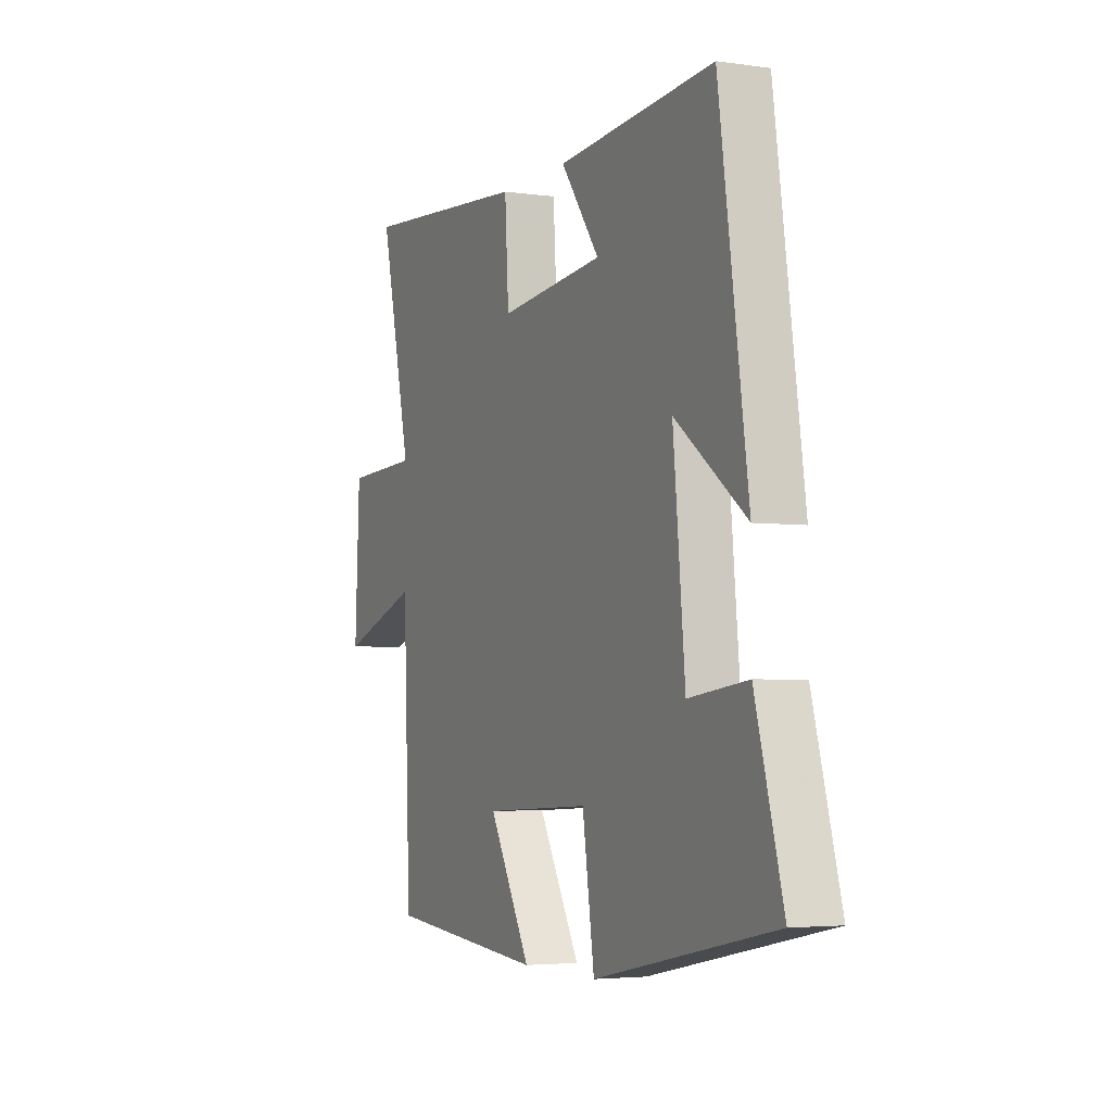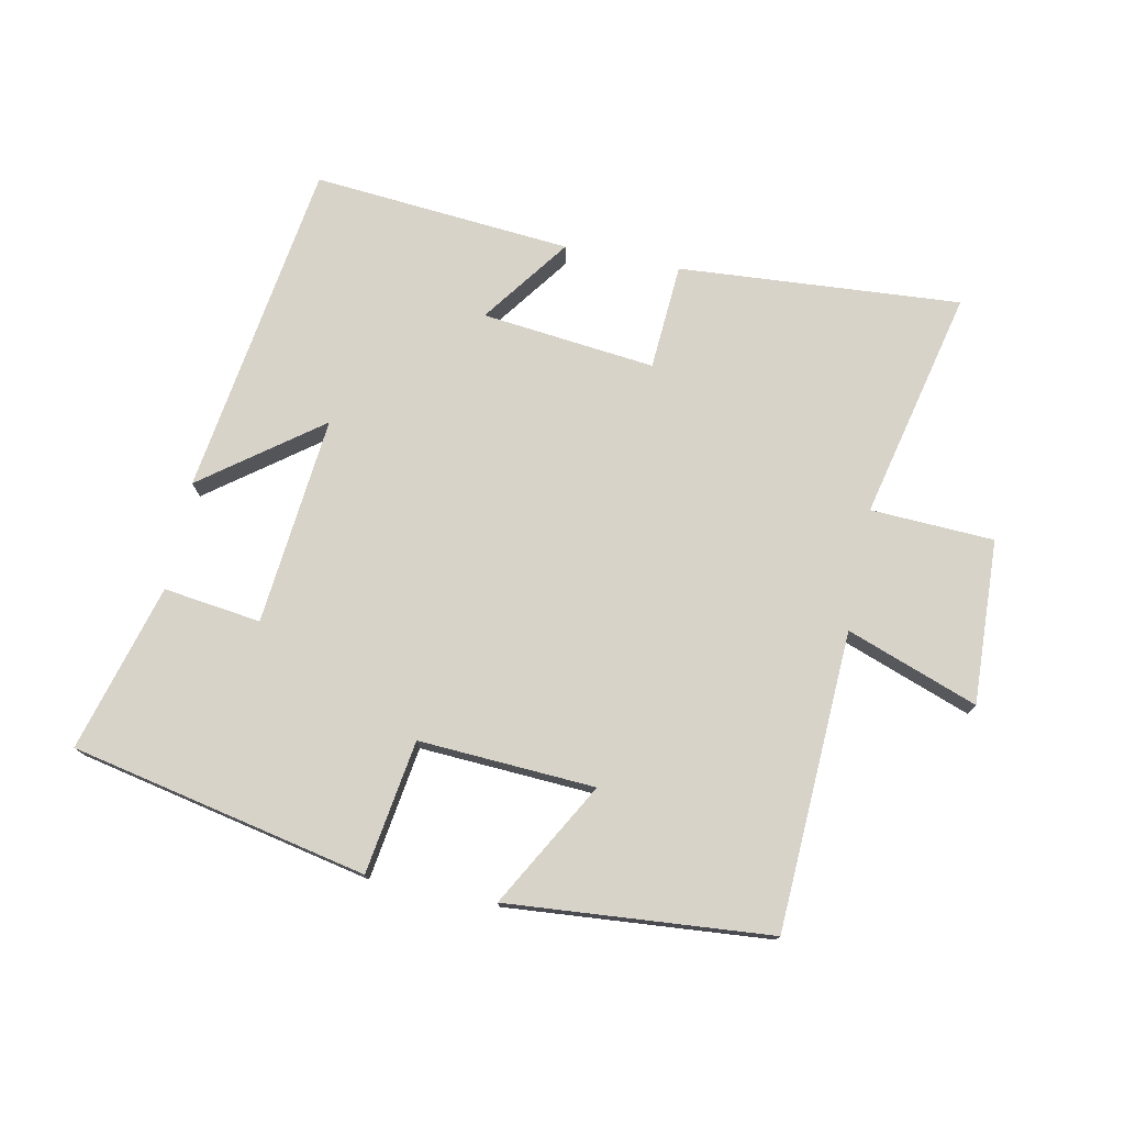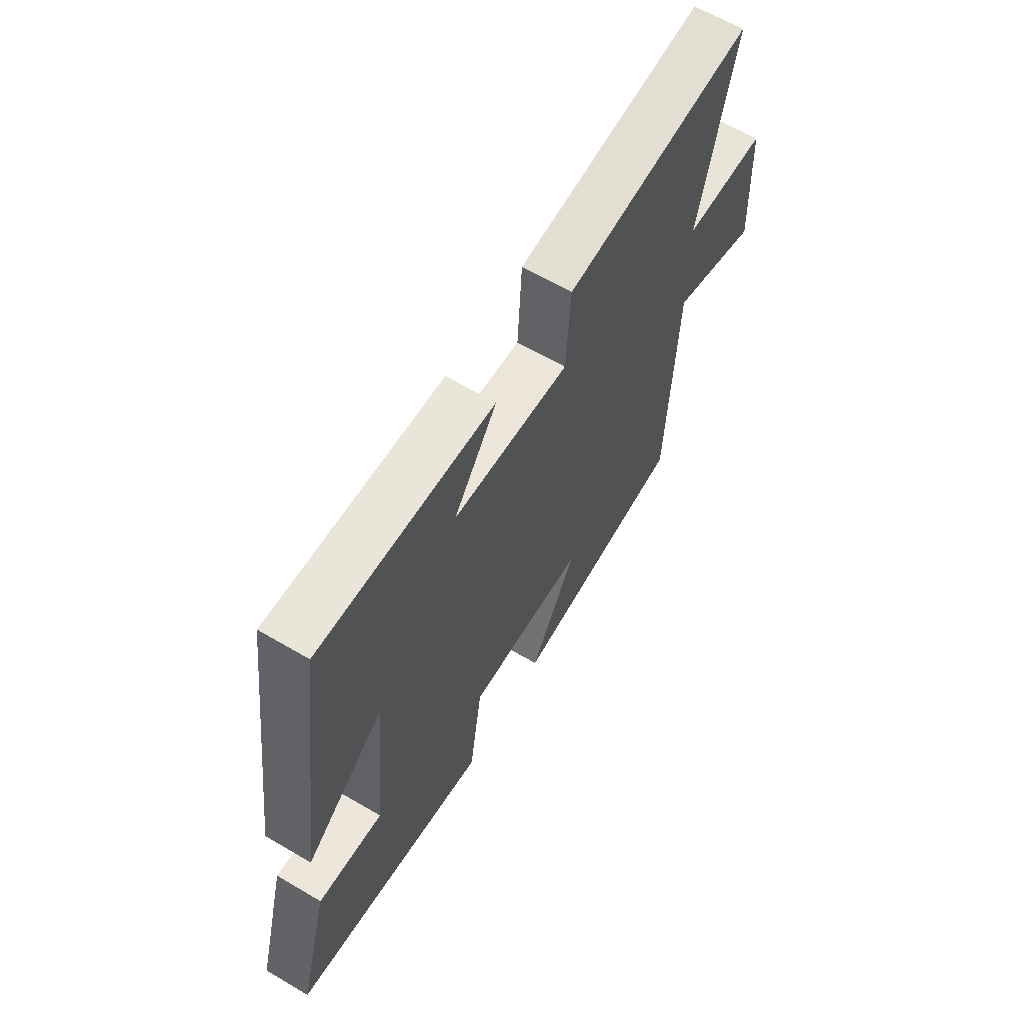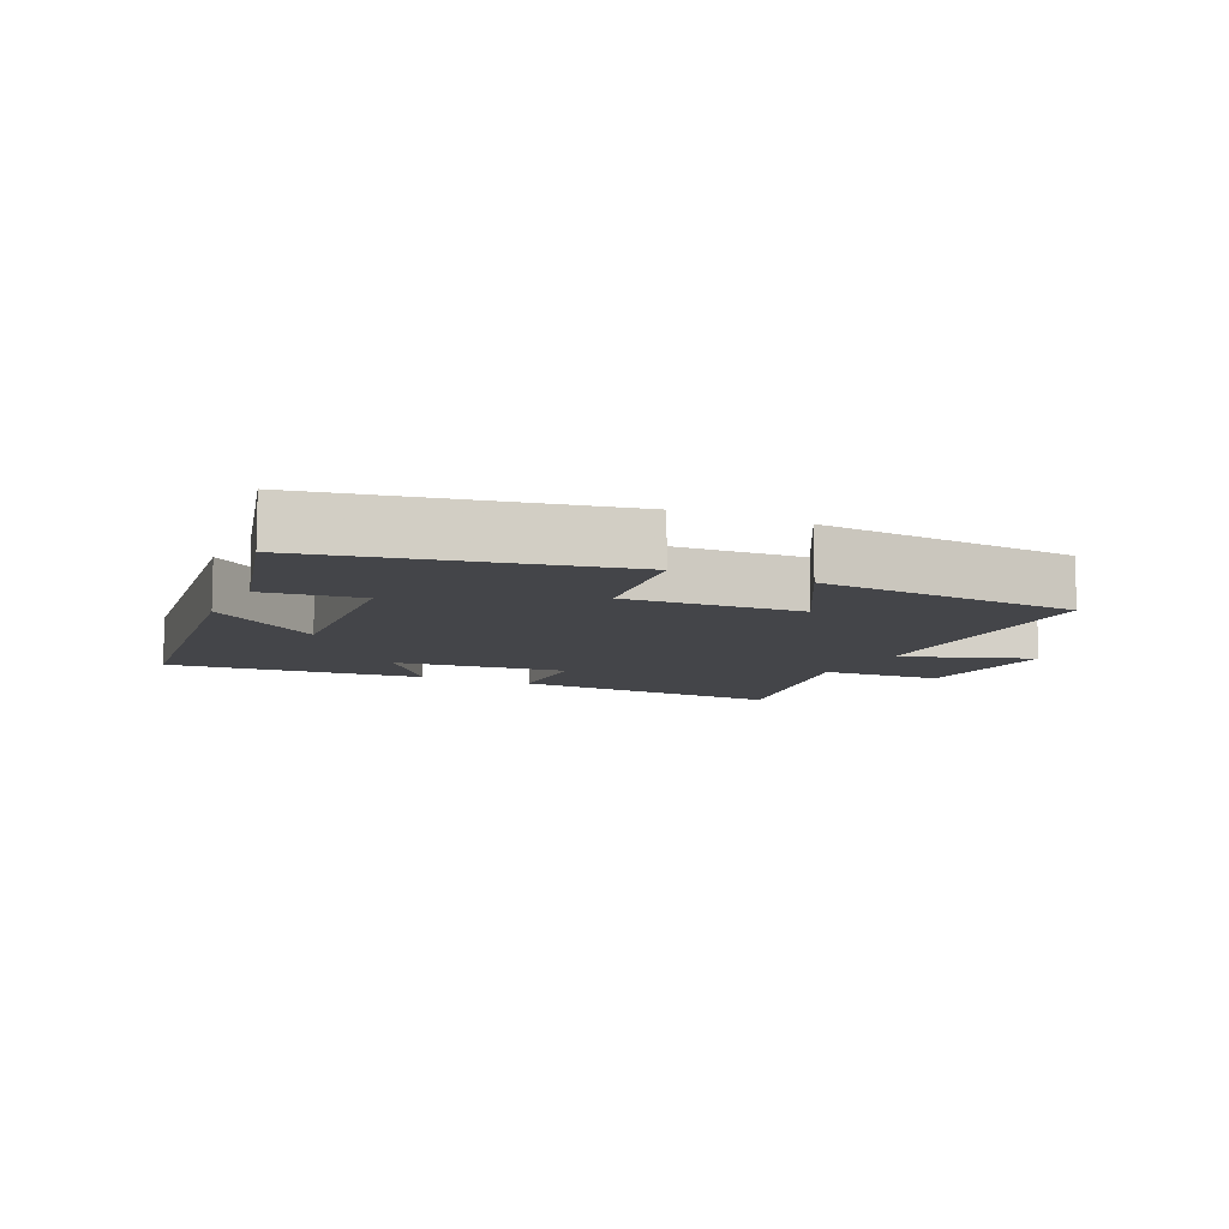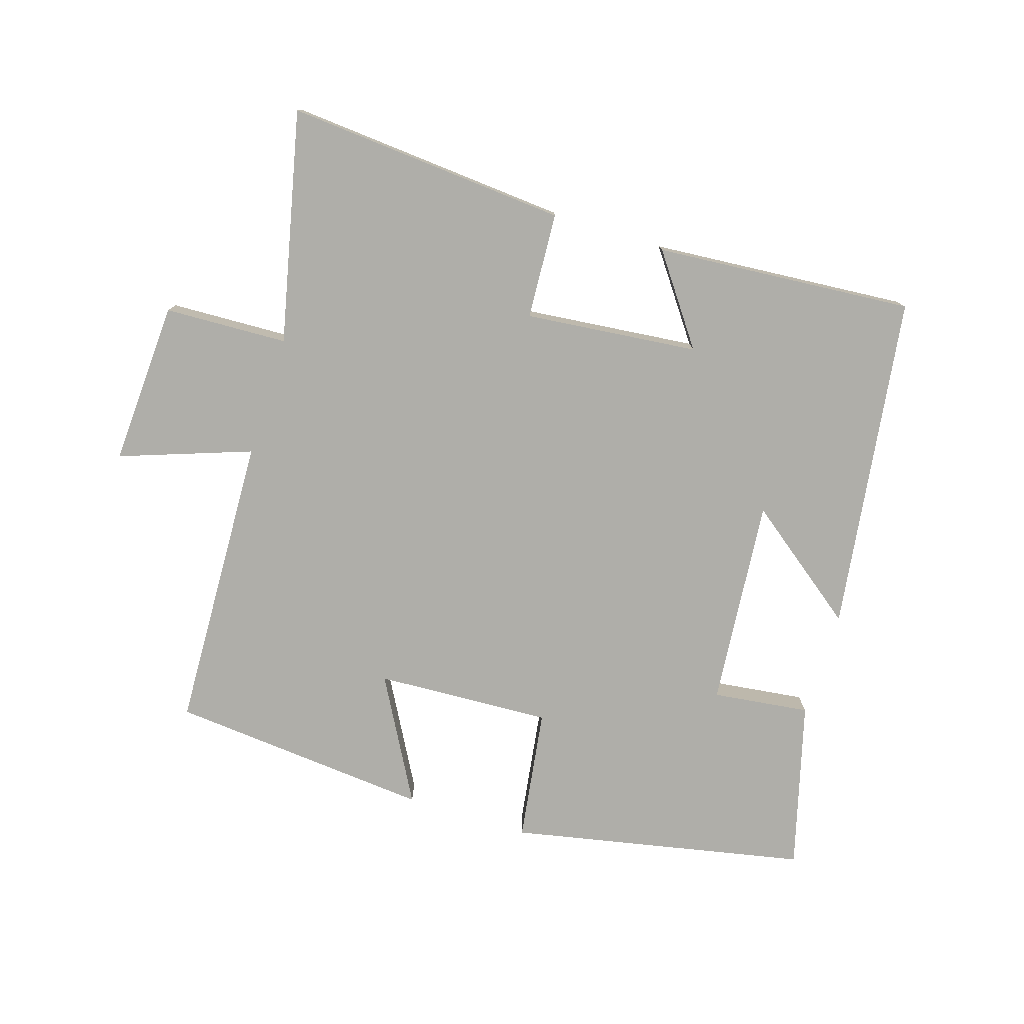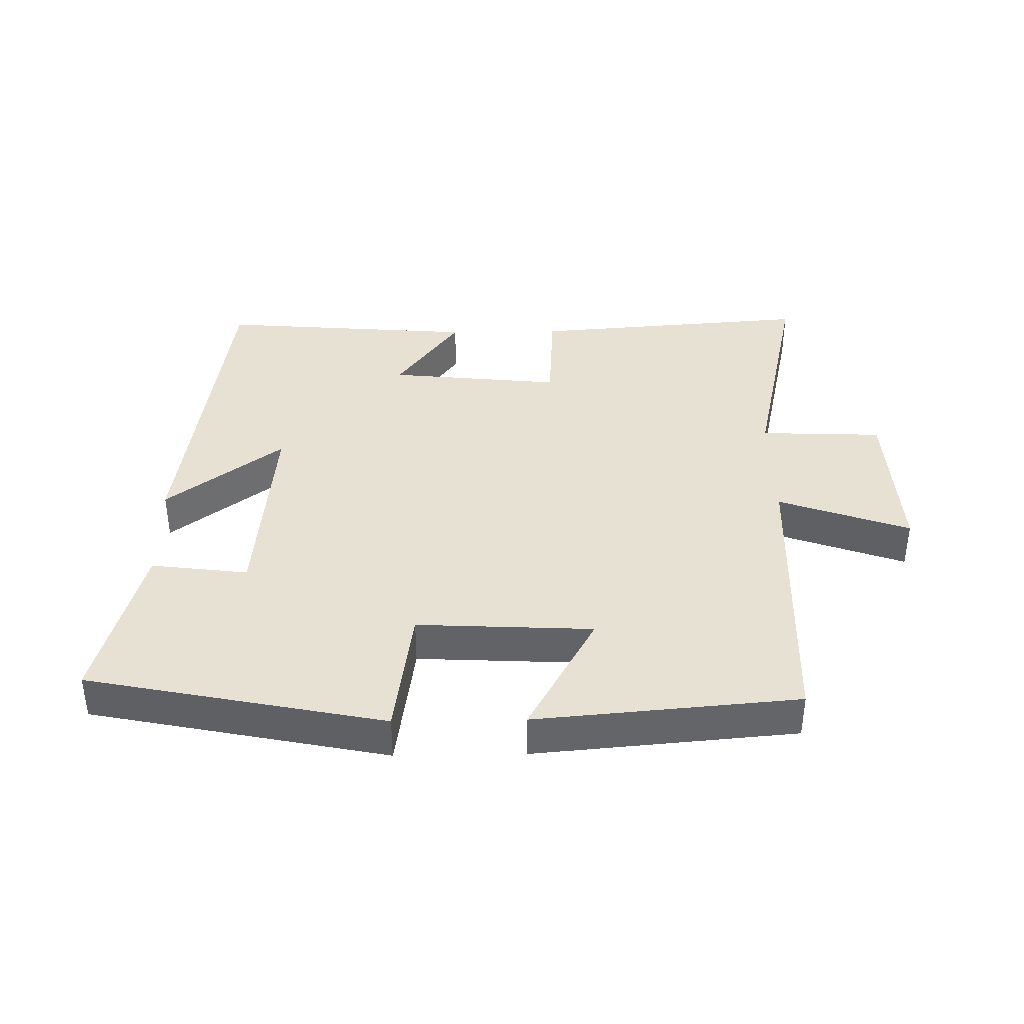
<metadata>
{"format":"obj","ext":"obj","renderer":"f3d","projection":"perspective","resolution":1024,"background":"white","views":[{"elev":-4.0,"azim":65.0,"up":"+Z"},{"elev":75.8,"azim":-168.3,"up":"+Y"},{"elev":63.2,"azim":120.7,"up":"+Z"},{"elev":-9.0,"azim":154.4,"up":"+Y"},{"elev":-77.5,"azim":-17.6,"up":"+Y"},{"elev":38.8,"azim":179.0,"up":"+Y"}]}
</metadata>
<code>
v 0.57 0.07 -0.407
v 0.116 0.07 -0.5
v 0.086 0.07 -0.296
v -0.184 0.07 -0.31
v -0.078 0.07 -0.5
v -0.481 0.07 -0.465
v -0.5 0.07 -0.008
v -0.701 0.07 -0.08
v -0.689 0.07 0.172
v -0.5 0.07 0.18
v -0.58 0.07 0.533
v -0.148 0.07 0.5
v -0.138 0.07 0.337
v 0.128 0.07 0.365
v 0.03 0.07 0.5
v 0.427 0.07 0.532
v 0.5 0.07 0.015
v 0.321 0.07 0.15
v 0.351 0.07 -0.17
v 0.5 0.07 -0.151
v 0.57 0 -0.407
v 0.116 0 -0.5
v 0.086 0 -0.296
v -0.184 0 -0.31
v -0.078 0 -0.5
v -0.481 0 -0.465
v -0.5 0 -0.008
v -0.701 0 -0.08
v -0.689 0 0.172
v -0.5 0 0.18
v -0.58 0 0.533
v -0.148 0 0.5
v -0.138 0 0.337
v 0.128 0 0.365
v 0.03 0 0.5
v 0.427 0 0.532
v 0.5 0 0.015
v 0.321 0 0.15
v 0.351 0 -0.17
v 0.5 0 -0.151
f 19 20 1 2
f 18 19 2 3
f 15 16 17 18
f 14 15 18
f 13 14 18 3
f 10 11 12 13
f 10 13 3 4
f 7 8 9 10
f 6 7 10
f 4 5 6 10
f 22 21 40 39
f 23 22 39 38
f 38 37 36 35
f 38 35 34
f 23 38 34 33
f 33 32 31 30
f 24 23 33 30
f 30 29 28 27
f 30 27 26
f 30 26 25 24
f 1 21 22 2
f 2 22 23 3
f 3 23 24 4
f 4 24 25 5
f 5 25 26 6
f 6 26 27 7
f 7 27 28 8
f 8 28 29 9
f 9 29 30 10
f 10 30 31 11
f 11 31 32 12
f 12 32 33 13
f 13 33 34 14
f 14 34 35 15
f 15 35 36 16
f 16 36 37 17
f 17 37 38 18
f 18 38 39 19
f 19 39 40 20
f 20 40 21 1

</code>
